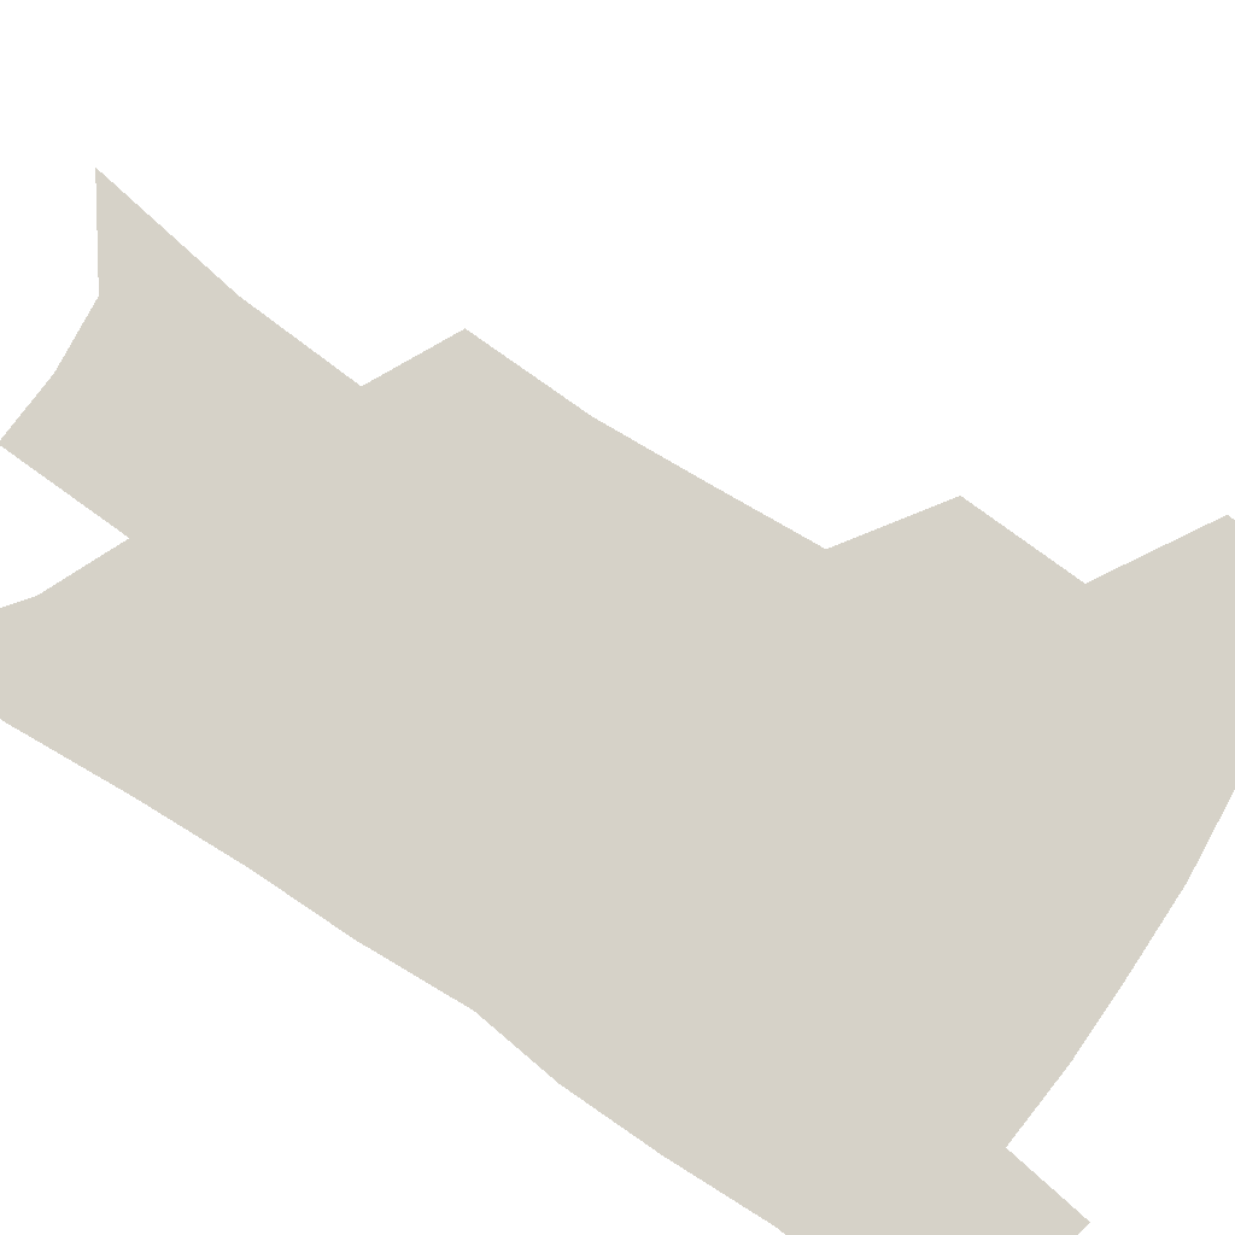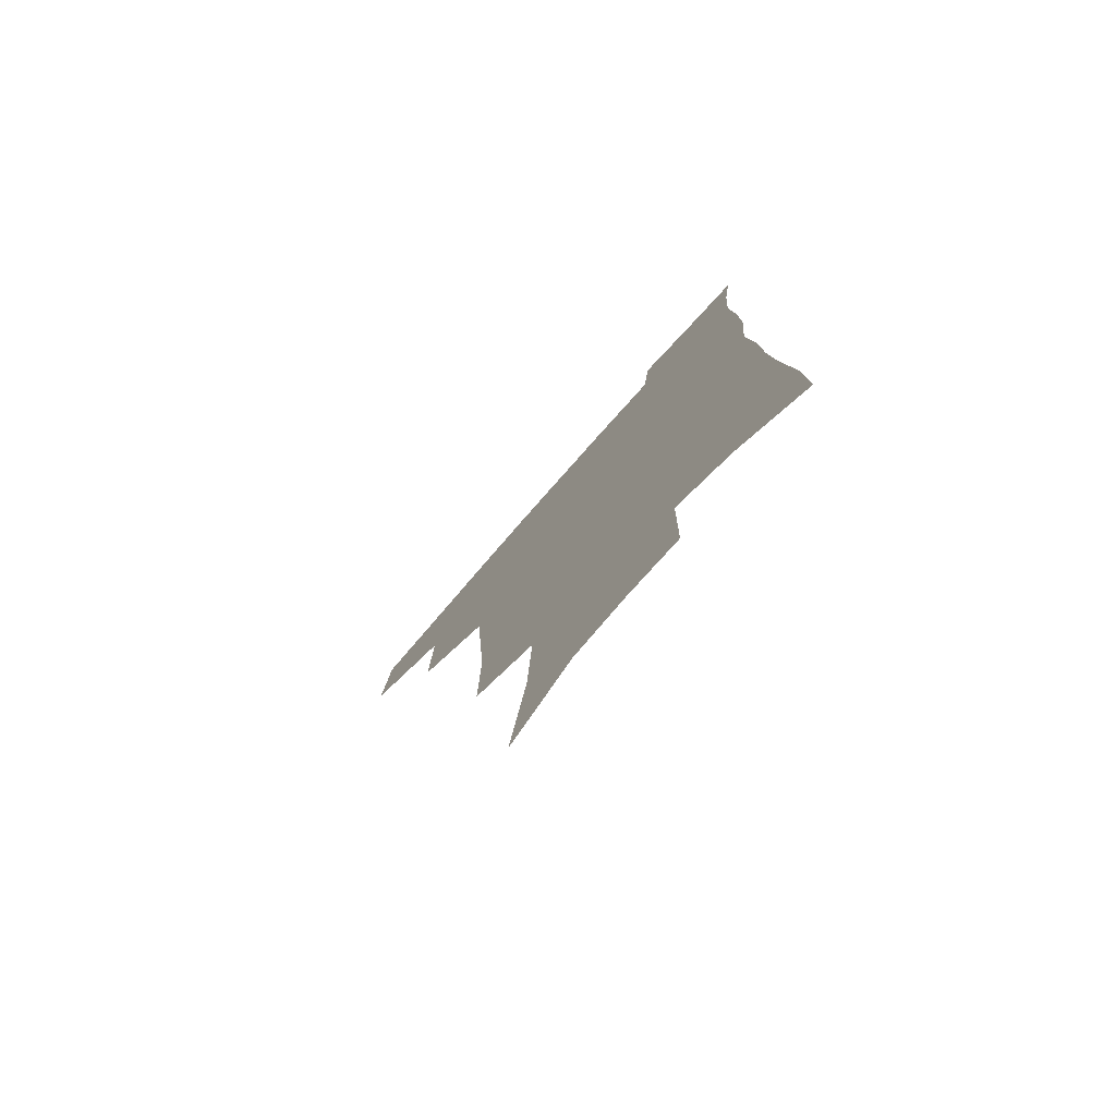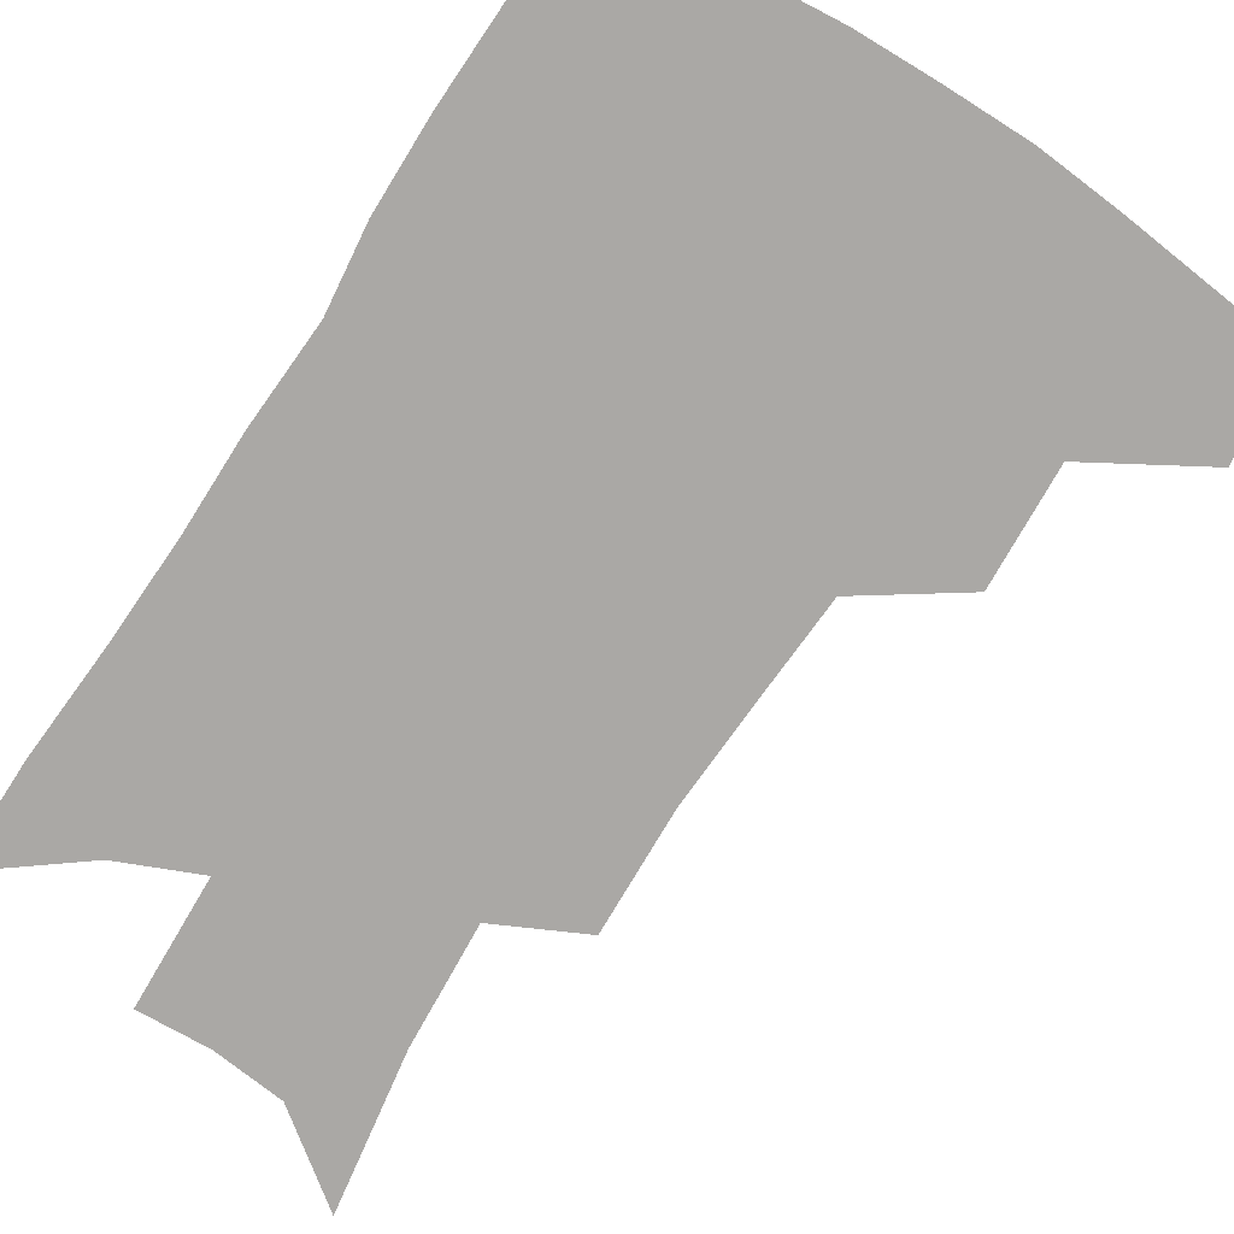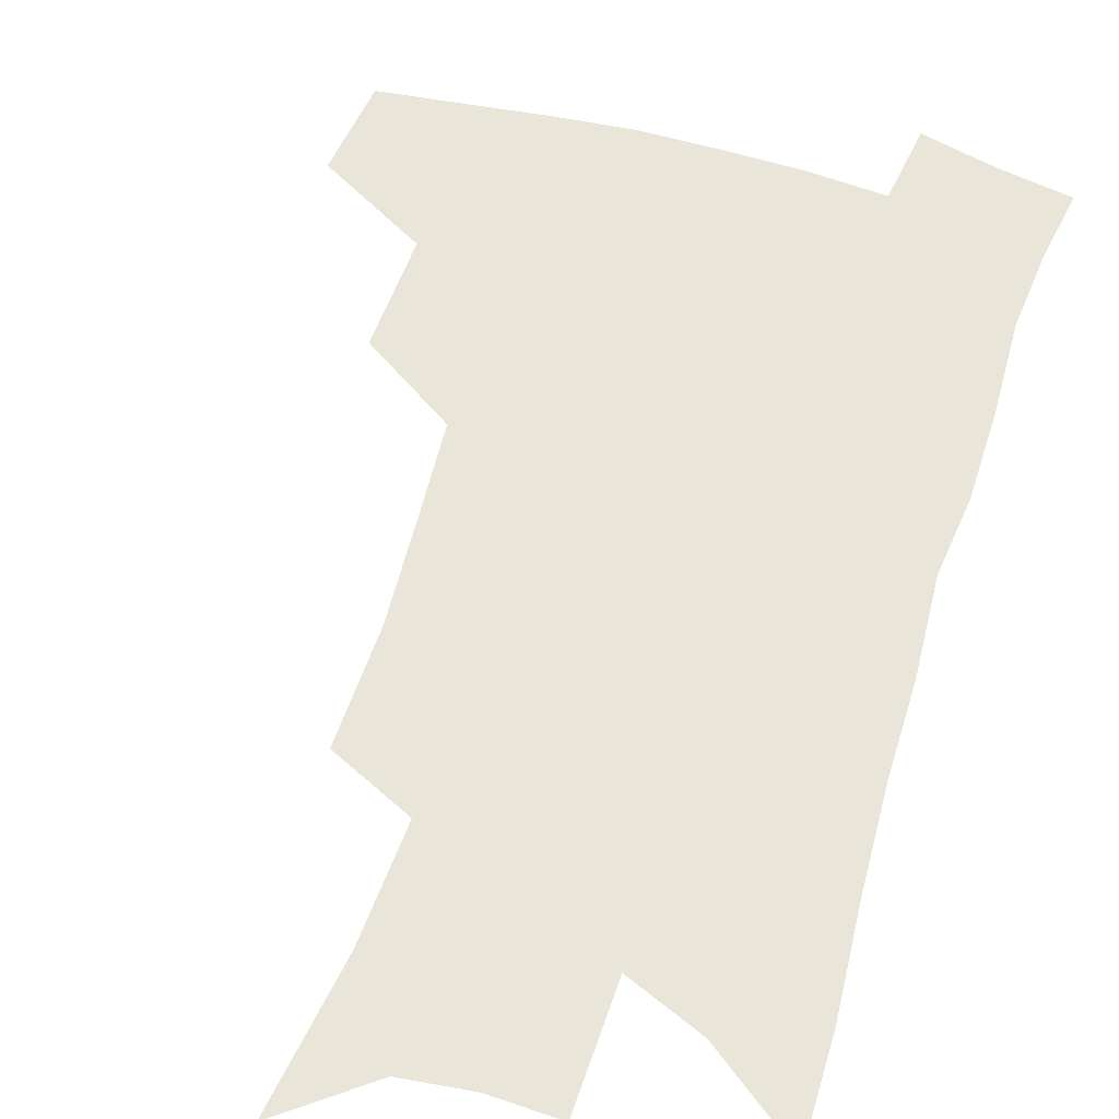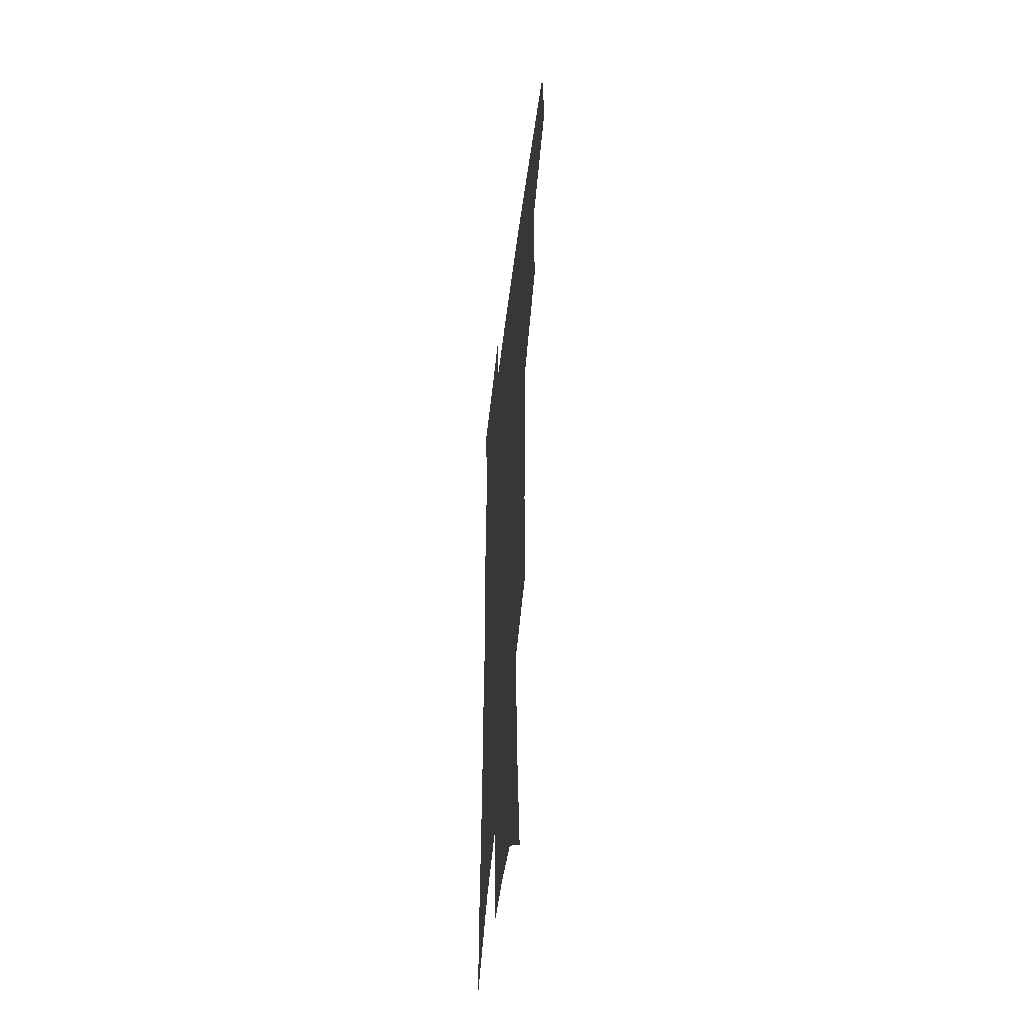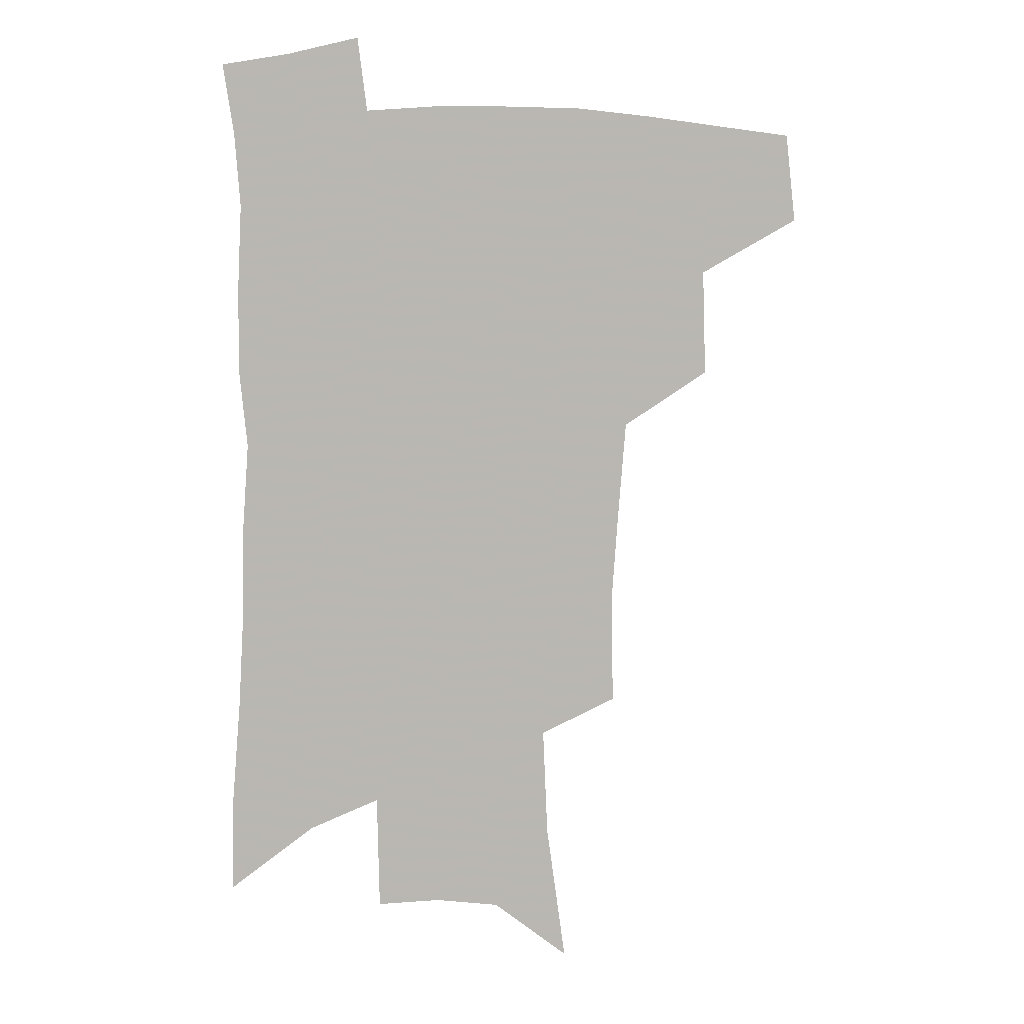
<metadata>
{"format":"obj","ext":"obj","renderer":"f3d","projection":"perspective","resolution":1024,"background":"white","views":[{"elev":77.9,"azim":124.7,"up":"+Z"},{"elev":-77.8,"azim":48.5,"up":"+Y"},{"elev":-75.1,"azim":148.7,"up":"+Z"},{"elev":58.3,"azim":17.9,"up":"+Z"},{"elev":-47.4,"azim":-96.6,"up":"+Y"},{"elev":8.2,"azim":172.9,"up":"+Y"}]}
</metadata>
<code>
v 488.2 439.8 0
v 492 472.9 0
v 523.5 380 0
v 524.7 419.4 0
v 523 449 0
v 519.9 476.4 0
v 559.8 247.9 0
v 560.5 289.1 0
v 558.1 323.7 0
v 555.3 359.3 0
v 552 390.9 0
v 552.8 425.5 0
v 551 452.8 0
v 547.3 480 0
v 579.2 141.3 0
v 586.4 193.8 0
v 588.2 234.7 0
v 586.9 272.2 0
v 585.7 307.7 0
v 583.3 339.4 0
v 581.3 371.4 0
v 580.5 402.5 0
v 579.4 429.7 0
v 578.6 455.7 0
v 575 482.9 0
v 607.4 163.4 0
v 611 209.5 0
v 610.4 244.8 0
v 609.6 282.7 0
v 608 314.3 0
v 606.4 345.6 0
v 605.2 375.9 0
v 604.8 405.7 0
v 604.3 431.2 0
v 604.1 457.3 0
v 603.2 483.5 0
v 631.2 166.4 0
v 633.2 214.1 0
v 632.4 250.4 0
v 631.3 283.1 0
v 630 317.3 0
v 629 348.4 0
v 628.4 378.3 0
v 628.3 406.4 0
v 628.9 431.9 0
v 629.7 457.6 0
v 630 483.4 0
v 654.8 165.7 0
v 655.7 209.1 0
v 654.7 247.7 0
v 653.2 283.2 0
v 652.4 314.3 0
v 651.7 345.9 0
v 651.5 375.6 0
v 651.7 404.1 0
v 652.9 430.5 0
v 654.5 456.6 0
v 656.9 481.6 0
v 660.3 509 0
v 681.8 198.5 0
v 679.5 237.7 0
v 677.4 274 0
v 675.3 308.7 0
v 676.5 337.1 0
v 675.6 369 0
v 676.2 397.8 0
v 677.2 426.1 0
v 678.7 453.6 0
v 681.7 478.3 0
v 686.6 502.7 0
v 713.6 175.1 0
v 712.8 211.9 0
v 709.6 250.4 0
v 707.6 285.7 0
v 707.1 317.9 0
v 704.6 353.1 0
v 707.3 381.2 0
v 707.2 412.4 0
v 705.6 445.4 0
v 707.6 472.9 0
v 711.5 498.5 0
f 4 5 1
f 1 5 2
f 5 6 2
f 10 11 3
f 3 11 4
f 11 12 4
f 4 12 5
f 12 13 5
f 5 13 6
f 13 14 6
f 17 18 7
f 7 18 8
f 18 19 8
f 8 19 9
f 19 20 9
f 9 20 10
f 20 21 10
f 10 21 11
f 21 22 11
f 11 22 12
f 22 23 12
f 12 23 13
f 23 24 13
f 13 24 14
f 24 25 14
f 15 26 16
f 26 27 16
f 16 27 17
f 27 28 17
f 17 28 18
f 28 29 18
f 18 29 19
f 29 30 19
f 19 30 20
f 30 31 20
f 20 31 21
f 31 32 21
f 21 32 22
f 32 33 22
f 22 33 23
f 33 34 23
f 23 34 24
f 34 35 24
f 24 35 25
f 35 36 25
f 26 37 27
f 37 38 27
f 27 38 28
f 38 39 28
f 28 39 29
f 39 40 29
f 29 40 30
f 40 41 30
f 30 41 31
f 41 42 31
f 31 42 32
f 42 43 32
f 32 43 33
f 43 44 33
f 33 44 34
f 44 45 34
f 34 45 35
f 45 46 35
f 35 46 36
f 46 47 36
f 37 48 38
f 48 49 38
f 38 49 39
f 49 50 39
f 39 50 40
f 50 51 40
f 40 51 41
f 51 52 41
f 41 52 42
f 52 53 42
f 42 53 43
f 53 54 43
f 43 54 44
f 54 55 44
f 44 55 45
f 55 56 45
f 45 56 46
f 56 57 46
f 46 57 47
f 57 58 47
f 49 60 50
f 60 61 50
f 50 61 51
f 61 62 51
f 51 62 52
f 62 63 52
f 52 63 53
f 63 64 53
f 53 64 54
f 64 65 54
f 54 65 55
f 65 66 55
f 55 66 56
f 66 67 56
f 56 67 57
f 67 68 57
f 57 68 58
f 68 69 58
f 58 69 59
f 69 70 59
f 60 71 61
f 71 72 61
f 61 72 62
f 72 73 62
f 62 73 63
f 73 74 63
f 63 74 64
f 74 75 64
f 64 75 65
f 75 76 65
f 65 76 66
f 76 77 66
f 66 77 67
f 77 78 67
f 67 78 68
f 78 79 68
f 68 79 69
f 79 80 69
f 69 80 70
f 80 81 70

</code>
